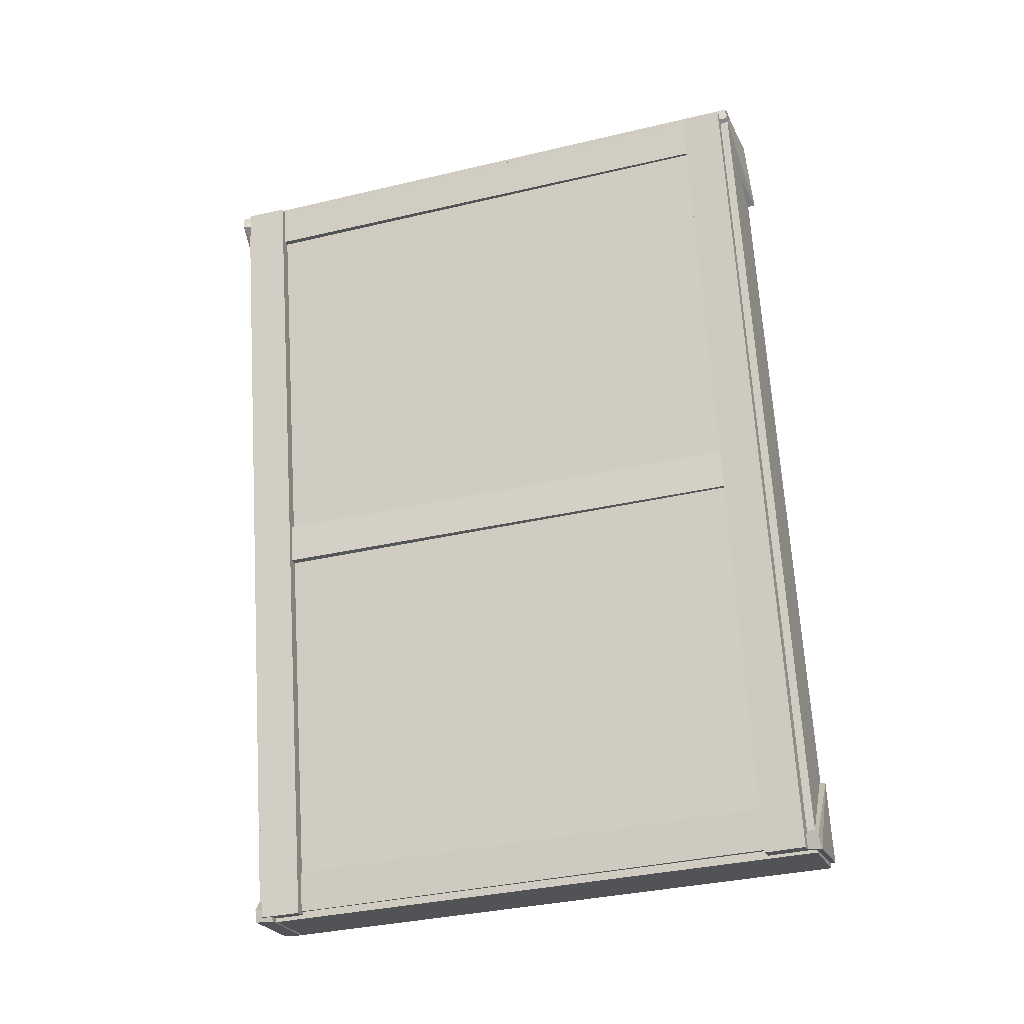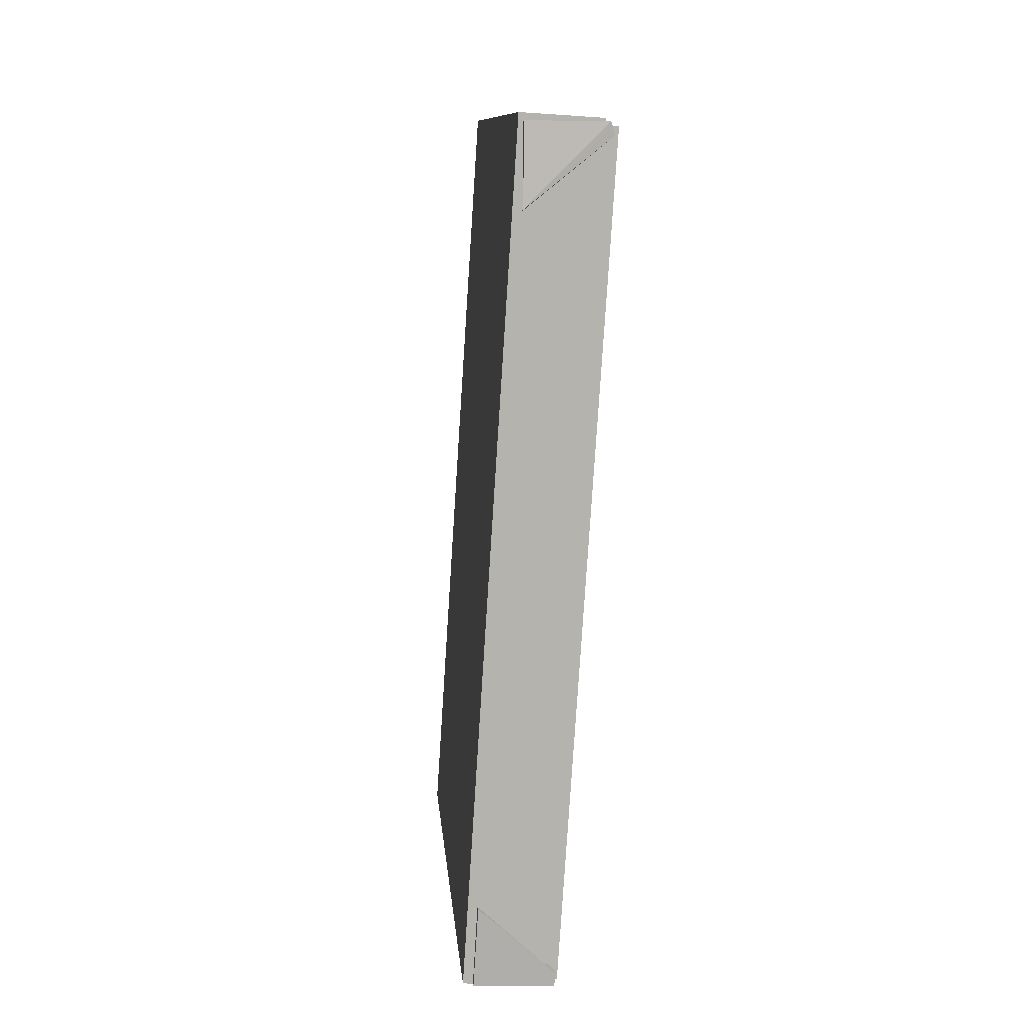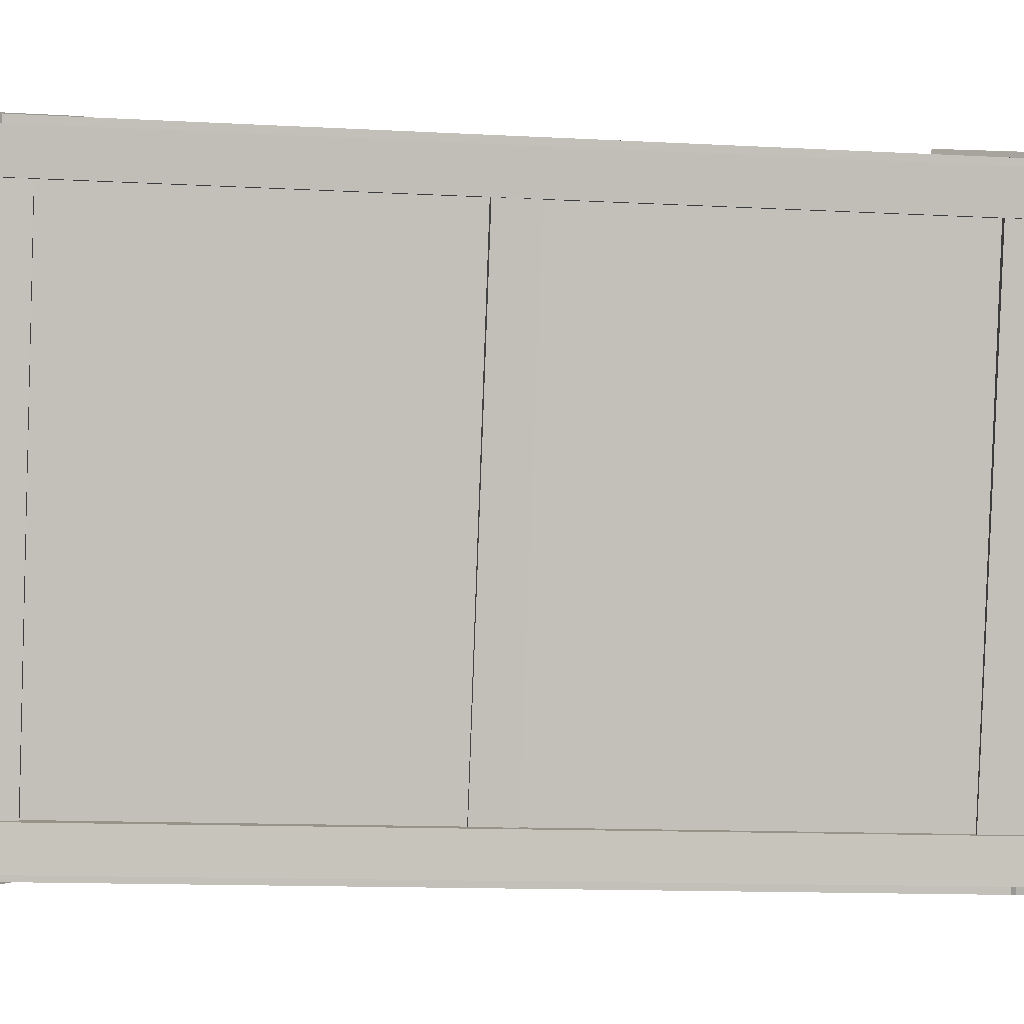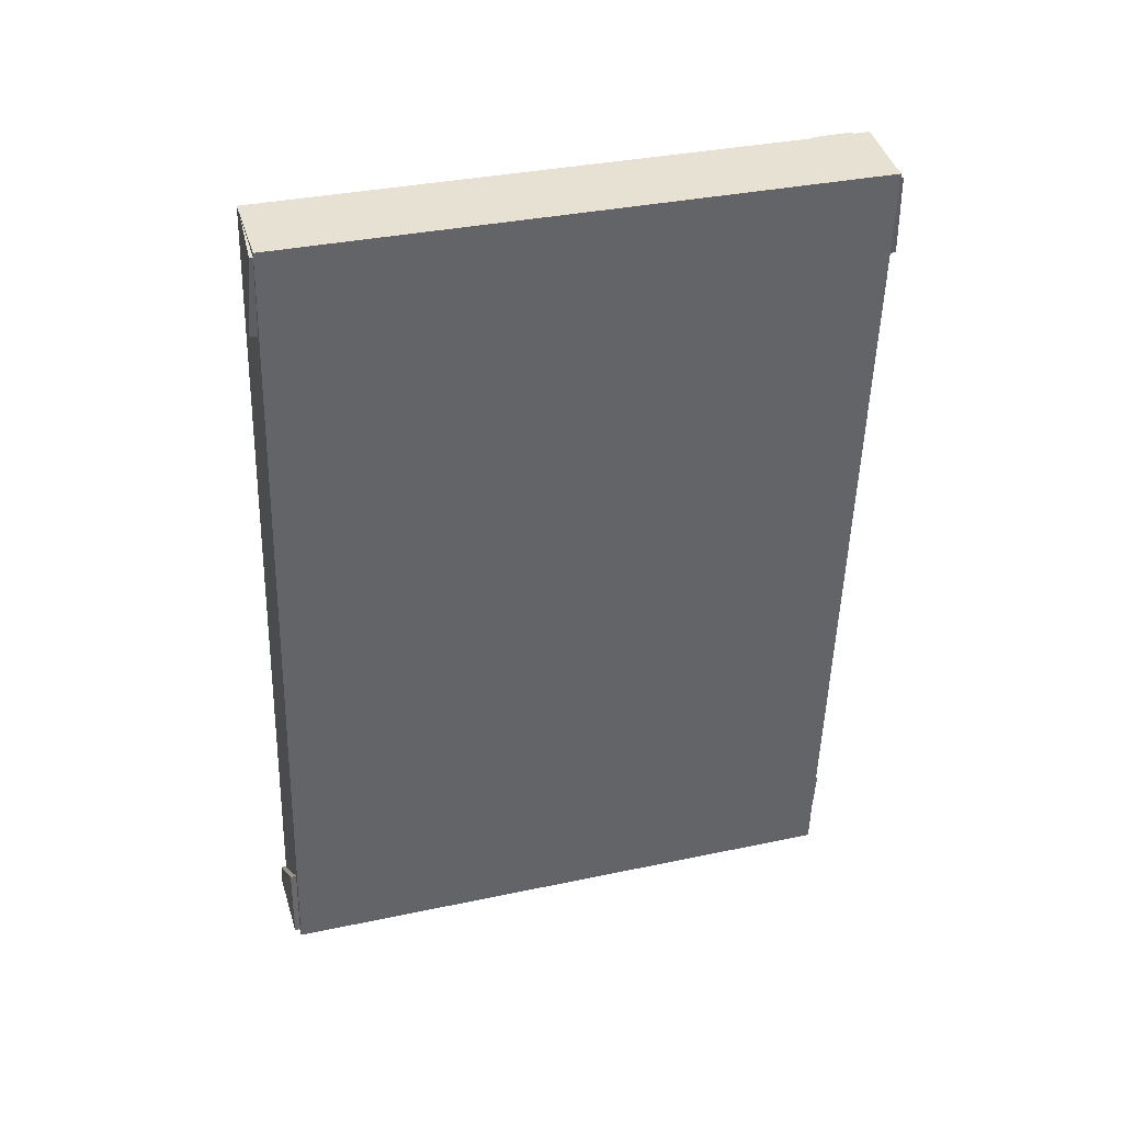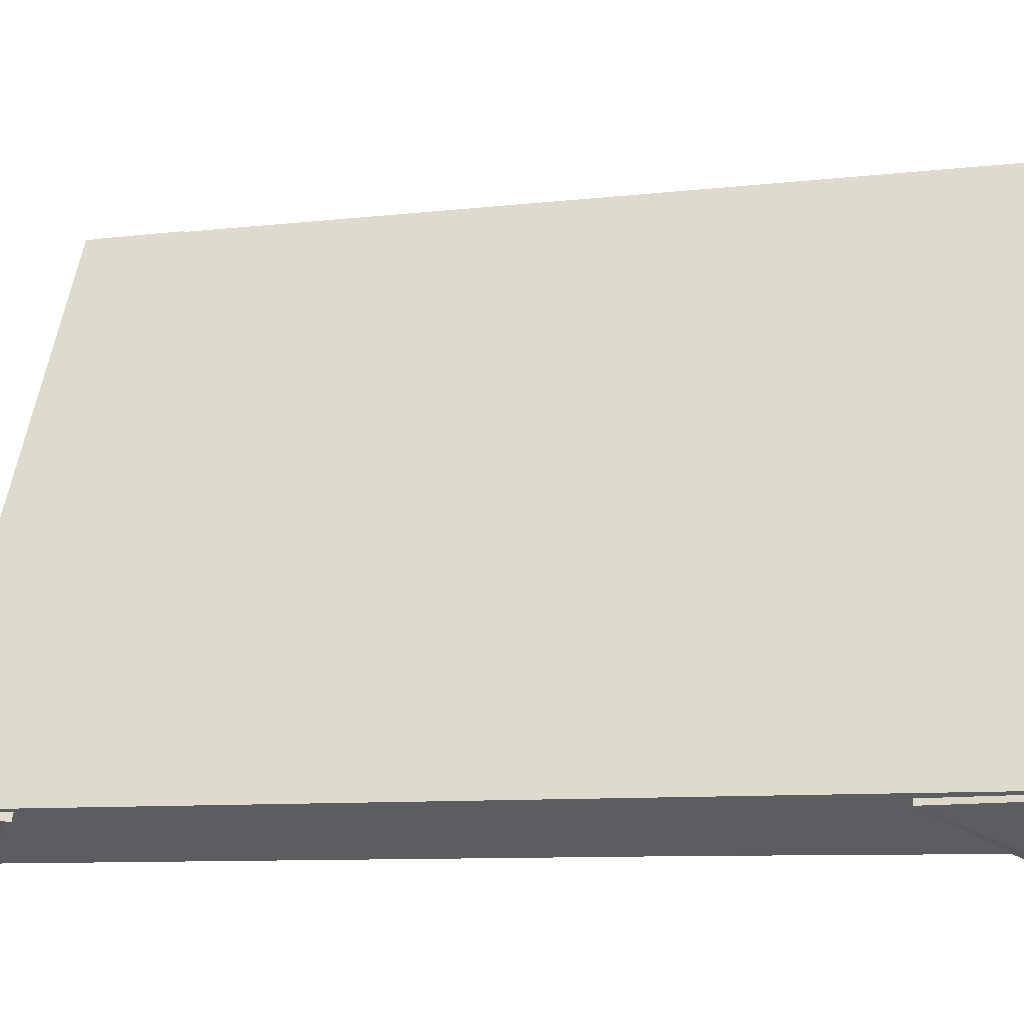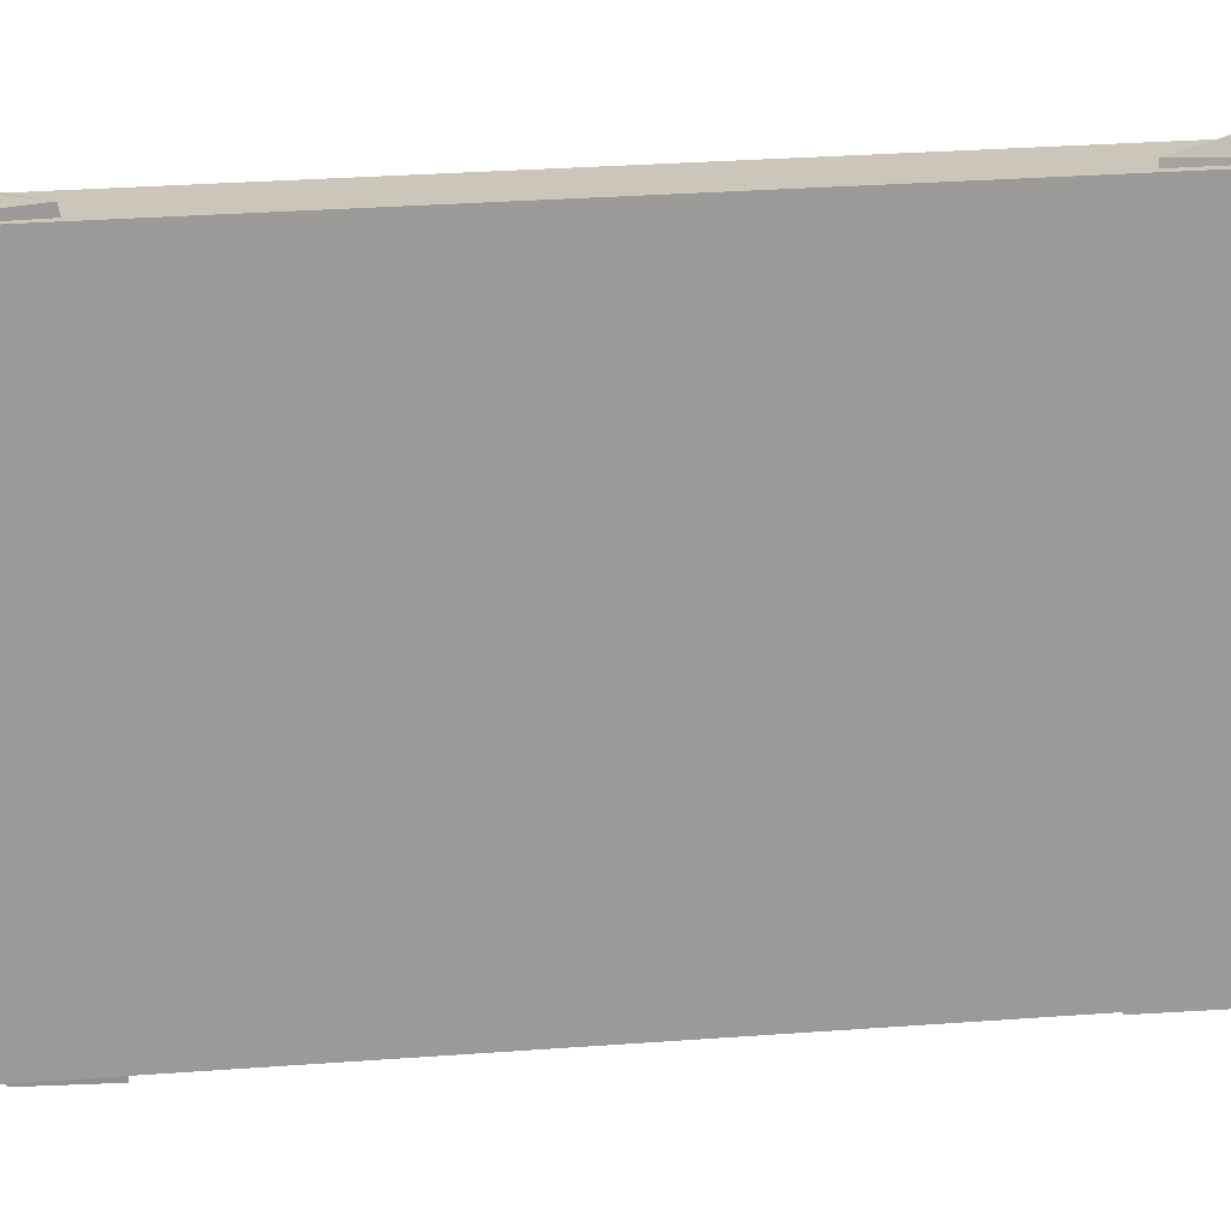
<metadata>
{"format":"obj","ext":"obj","renderer":"f3d","projection":"perspective","resolution":1024,"background":"white","views":[{"elev":-25.0,"azim":132.9,"up":"+Y"},{"elev":7.7,"azim":20.4,"up":"+Y"},{"elev":-22.1,"azim":79.1,"up":"+Z"},{"elev":43.0,"azim":-81.1,"up":"+Y"},{"elev":-12.4,"azim":-77.3,"up":"+Z"},{"elev":46.2,"azim":-99.5,"up":"+Z"}]}
</metadata>
<code>
v -0.07514 0.425 -0.2092
v -0.09069 0.4268 -0.246
v -0.05394 0.4246 -0.2617
v -0.03839 0.4228 -0.2249
v -0.1312 -0.4029 -0.2258
v -0.09448 -0.4051 -0.2415
v -0.11 -0.4033 -0.2783
v -0.1468 -0.4012 -0.2626
v 0.1521 0.4011 0.2649
v 0.1344 0.403 0.2291
v 0.1701 0.4006 0.2113
v 0.1878 0.3987 0.2471
v 0.08963 -0.4264 0.2511
v 0.1254 -0.4288 0.2332
v 0.1076 -0.4269 0.1974
v 0.0719 -0.4245 0.2152
v -0.1101 -0.3589 -0.2614
v -0.1643 -0.3538 -0.2362
v -0.1682 -0.3936 -0.2365
v -0.114 -0.3987 -0.2617
v 0.1069 -0.3838 0.2105
v 0.103 -0.4236 0.2102
v 0.04884 -0.4185 0.2354
v 0.05272 -0.3787 0.2357
v 0.107 0.4102 0.2939
v 0.1792 0.4054 0.26
v 0.1164 -0.4322 0.2461
v 0.04411 -0.4273 0.2801
v -0.138 0.4373 -0.2311
v -0.2008 -0.4003 -0.2449
v -0.1286 -0.4051 -0.2789
v -0.06572 0.4324 -0.2651
v -0.05265 0.4241 -0.2429
v -0.1067 0.4276 -0.217
v -0.1096 0.3877 -0.2177
v -0.05557 0.3842 -0.2436
v 0.1705 0.3995 0.2262
v 0.1676 0.3596 0.2255
v 0.1135 0.3631 0.2514
v 0.1165 0.403 0.2521
v -0.08778 0.02219 -0.256
v -0.1419 0.02255 -0.2301
v -0.1429 -0.01741 -0.2316
v -0.08876 -0.01777 -0.2575
v 0.1367 -0.0008308 0.2125
v 0.1357 -0.04079 0.211
v 0.08157 -0.04043 0.2369
v 0.08255 -0.0004698 0.2384
v 0.1057 0.3207 0.2816
v 0.1132 0.3226 0.2978
v 0.188 0.3895 0.2595
v 0.1053 0.4007 0.2802
v 0.1778 0.4004 0.2463
v 0.1853 0.4023 0.2625
v 0.1128 0.4026 0.2964
v 0.1791 0.3879 0.246
v -0.1427 0.353 -0.2422
v -0.1361 0.3526 -0.2255
v -0.05548 0.4183 -0.2523
v -0.1384 0.4325 -0.2349
v -0.06424 0.4312 -0.2647
v -0.05763 0.4309 -0.2481
v -0.1318 0.4322 -0.2183
v -0.06365 0.4187 -0.2664
v 0.06167 -0.349 0.2832
v 0.05313 -0.349 0.2675
v 0.122 -0.4204 0.2262
v 0.05481 -0.4286 0.2792
v 0.1252 -0.4328 0.2415
v 0.1167 -0.4328 0.2257
v 0.04628 -0.4286 0.2635
v 0.1275 -0.4204 0.2414
v -0.1831 -0.3158 -0.2356
v -0.1908 -0.3166 -0.2517
v -0.1213 -0.391 -0.2858
v -0.1909 -0.3954 -0.2356
v -0.1189 -0.4026 -0.2697
v -0.1267 -0.4033 -0.2858
v -0.1987 -0.3962 -0.2517
v -0.1165 -0.3902 -0.2703
o group590781652
g mesh590781652
f 4 3 2 1
f 8 7 6 5
f 2 8 5 1
f 6 7 3 4
f 5 6 4 1
f 3 7 8 2
o group447582764
g mesh447582764
f 12 11 10 9
f 16 15 14 13
f 10 16 13 9
f 14 15 11 12
f 13 14 12 9
f 11 15 16 10
o group1928394315
g mesh1928394315
f 20 19 18 17
f 24 23 22 21
f 18 24 21 17
f 22 23 19 20
f 21 22 20 17
f 19 23 24 18
o group1589335651
g mesh1589335651
f 28 27 26 25
f 32 31 30 29
f 26 32 29 25
f 30 31 27 28
f 29 30 28 25
f 27 31 32 26
o group1409990735
g mesh1409990735
f 36 35 34 33
f 40 39 38 37
f 34 40 37 33
f 38 39 35 36
f 37 38 36 33
f 35 39 40 34
o group1987881395
g mesh1987881395
f 44 43 42 41
f 48 47 46 45
f 42 48 45 41
f 46 47 43 44
f 45 46 44 41
f 43 47 48 42
o group1712354673
g mesh1712354673
f 51 50 49
f 55 54 53 52
f 50 55 52 49
f 53 54 51
f 52 53 56 49
f 54 55 50
f 49 56 51
f 51 56 53
f 50 51 54
o group880204337
g mesh880204337
f 59 58 57
f 63 62 61 60
f 58 63 60 57
f 61 62 59
f 60 61 64 57
f 62 63 58
f 57 64 59
f 59 64 61
f 58 59 62
o group1705151571
g mesh1705151571
f 67 66 65
f 71 70 69 68
f 66 71 68 65
f 69 70 67
f 68 69 72 65
f 70 71 66
f 65 72 67
f 67 72 69
f 66 67 70
o group1613784011
g mesh1613784011
f 75 74 73
f 79 78 77 76
f 74 79 76 73
f 77 78 75
f 76 77 80 73
f 78 79 74
f 73 80 75
f 75 80 77
f 74 75 78

</code>
